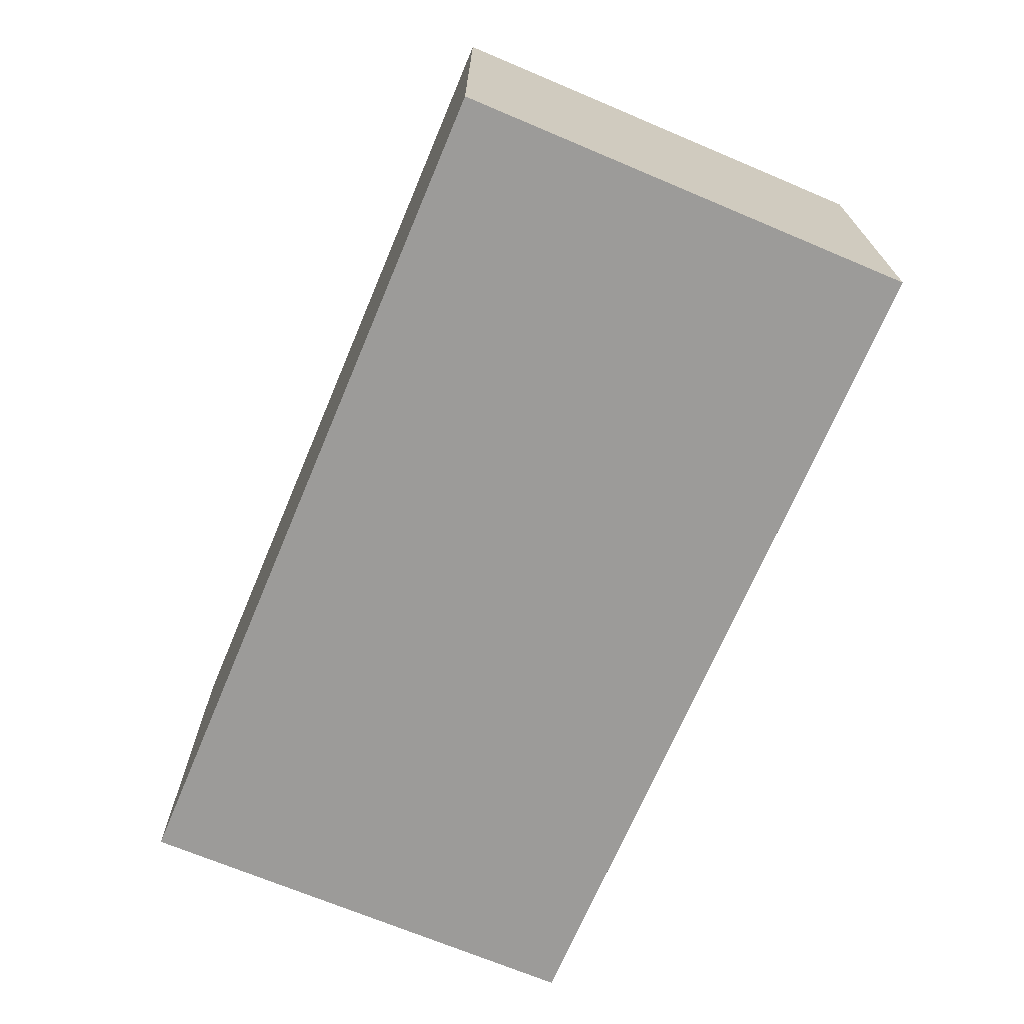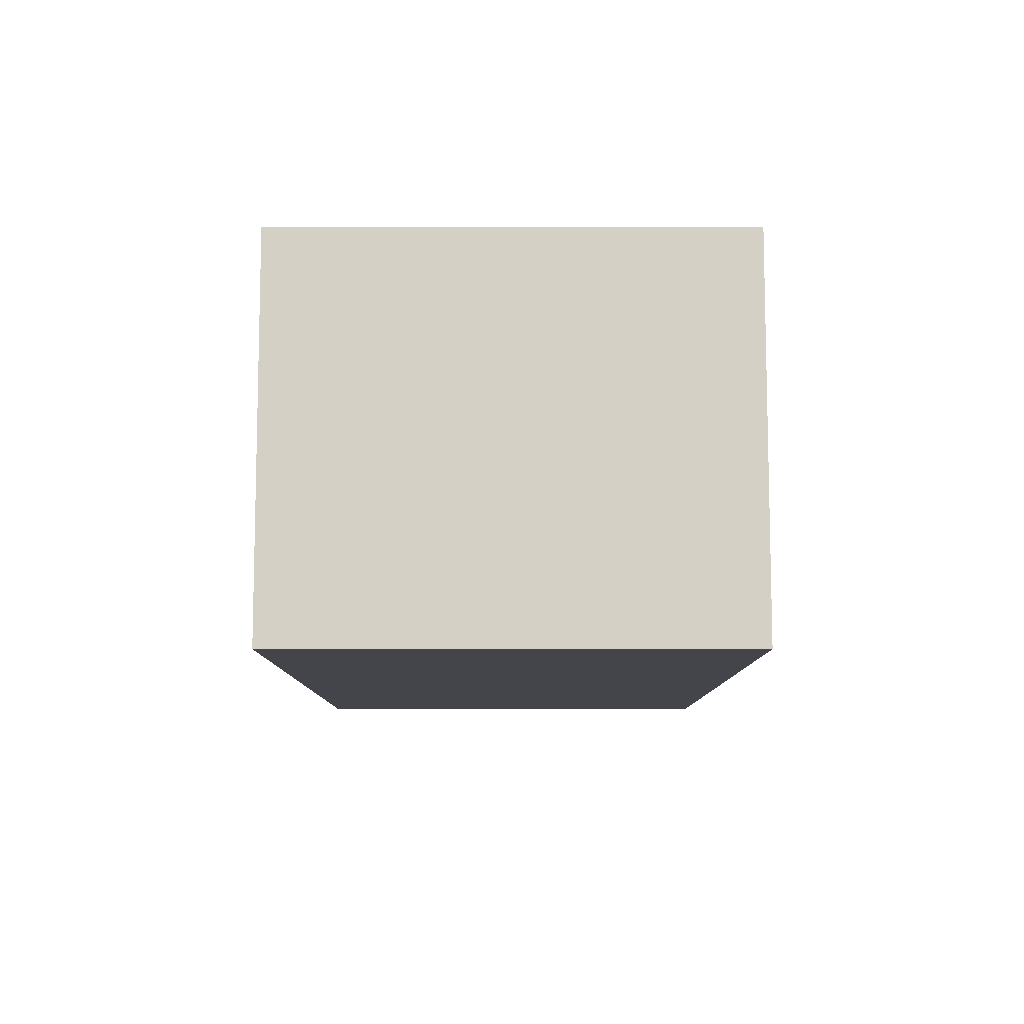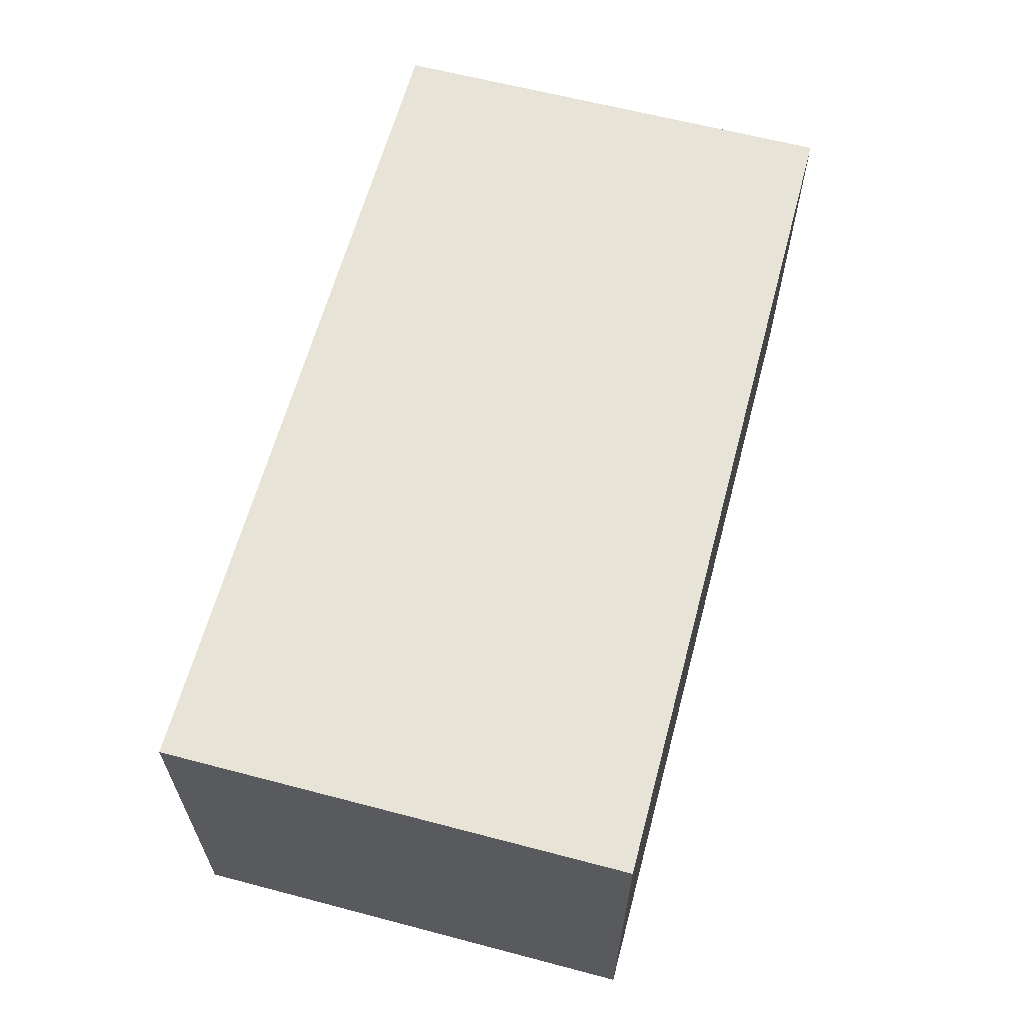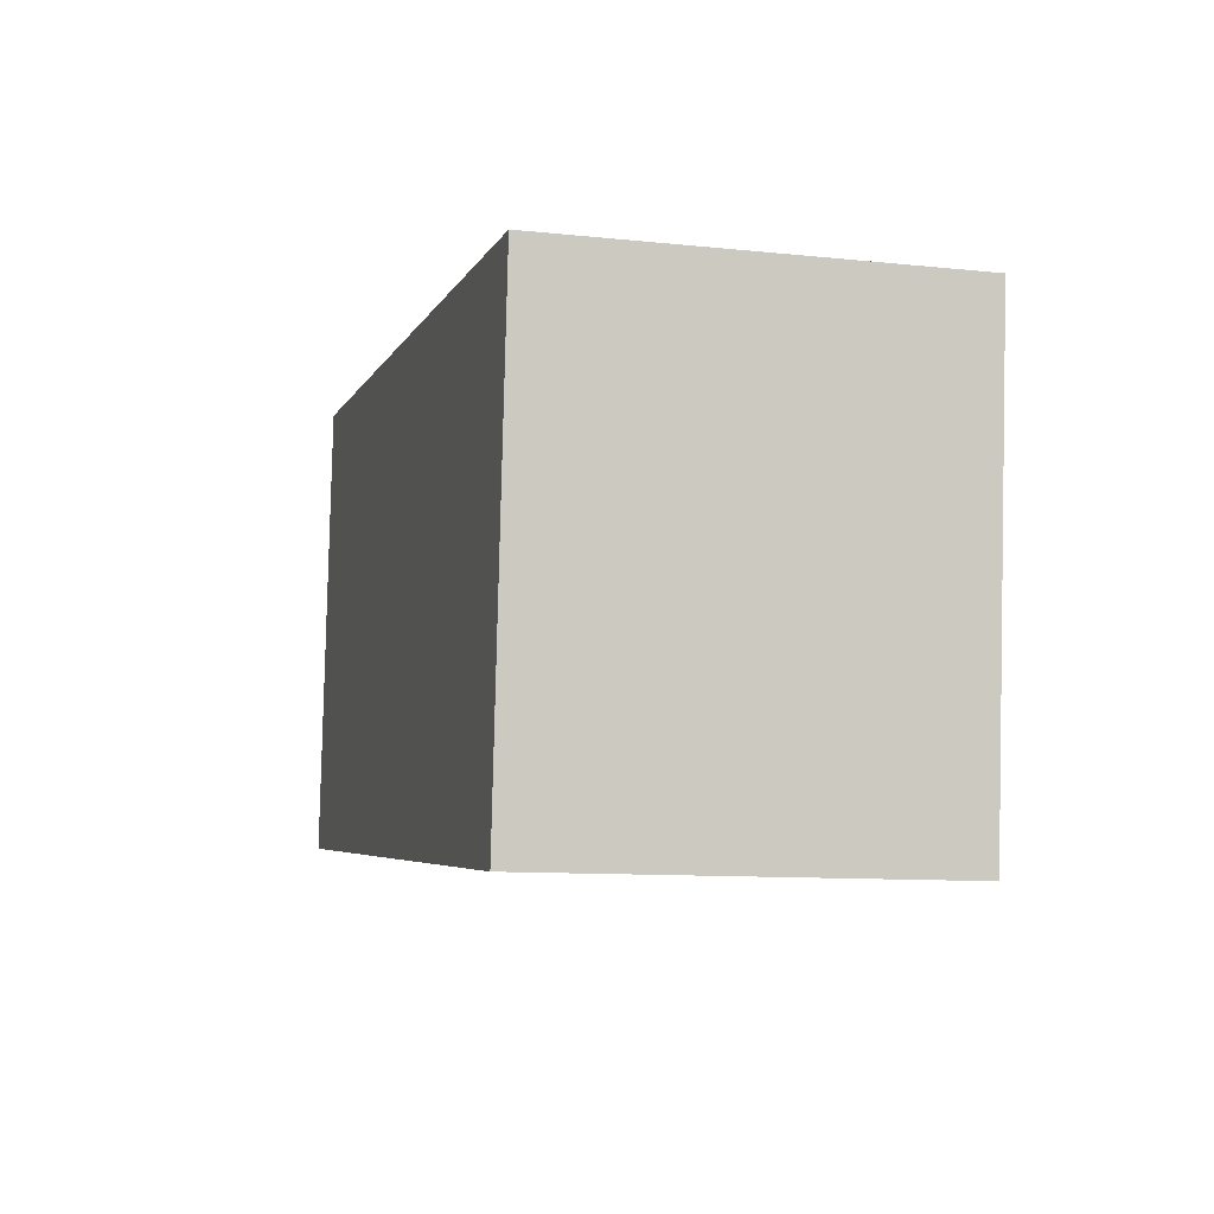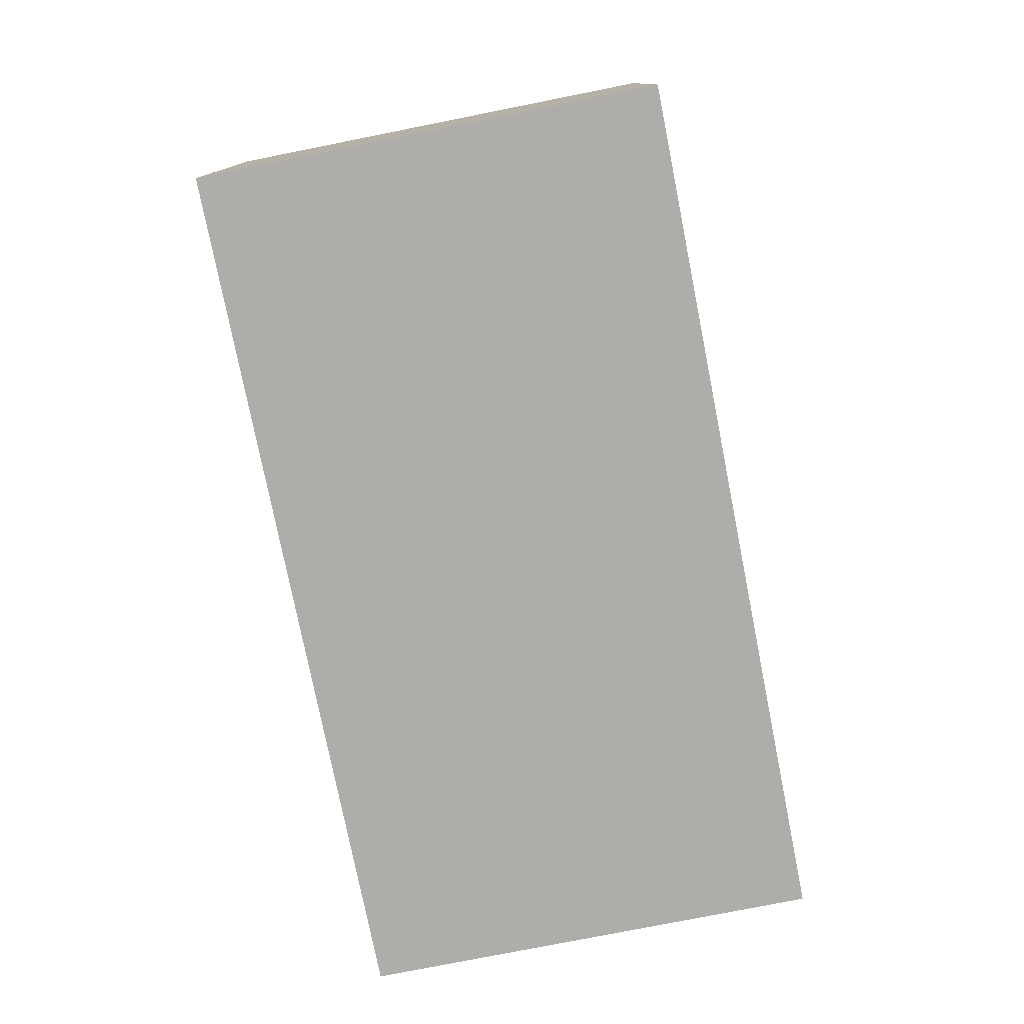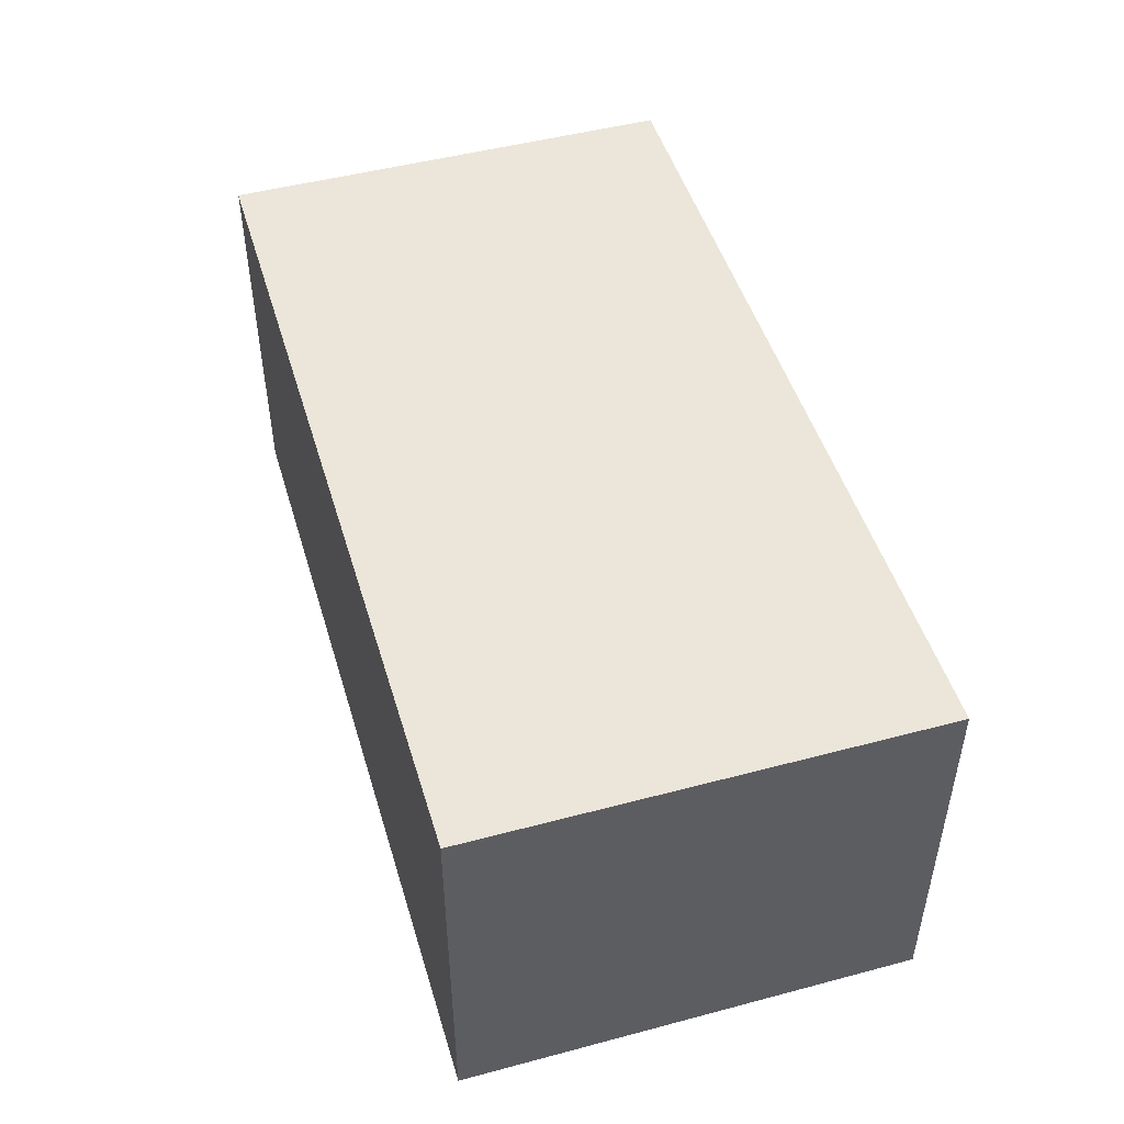
<metadata>
{"format":"obj","ext":"obj","renderer":"f3d","projection":"perspective","resolution":1024,"background":"white","views":[{"elev":-69.8,"azim":-107.3,"up":"+Y"},{"elev":-9.3,"azim":95.5,"up":"+Y"},{"elev":62.3,"azim":-69.5,"up":"+Y"},{"elev":-10.4,"azim":75.1,"up":"+Z"},{"elev":-77.3,"azim":-73.2,"up":"+Y"},{"elev":48.4,"azim":79.0,"up":"+Y"}]}
</metadata>
<code>
v  0.215 1.866 2.207
v  4.146 1.866 -0.403
v  0 1.866 1.143e-16
v  4.36 1.866 1.804
v  4.146 2.468e-17 -0.403
v  0 0 0
v  0.215 -1.351e-16 2.207
v  4.36 -1.105e-16 1.804
g defaultobject
f 1 2 3
f 2 1 4
f 5 3 2
f 3 5 6
f 6 1 3
f 1 6 7
f 7 4 1
f 4 7 8
f 8 2 4
f 2 8 5
f 8 6 5
f 6 8 7

</code>
